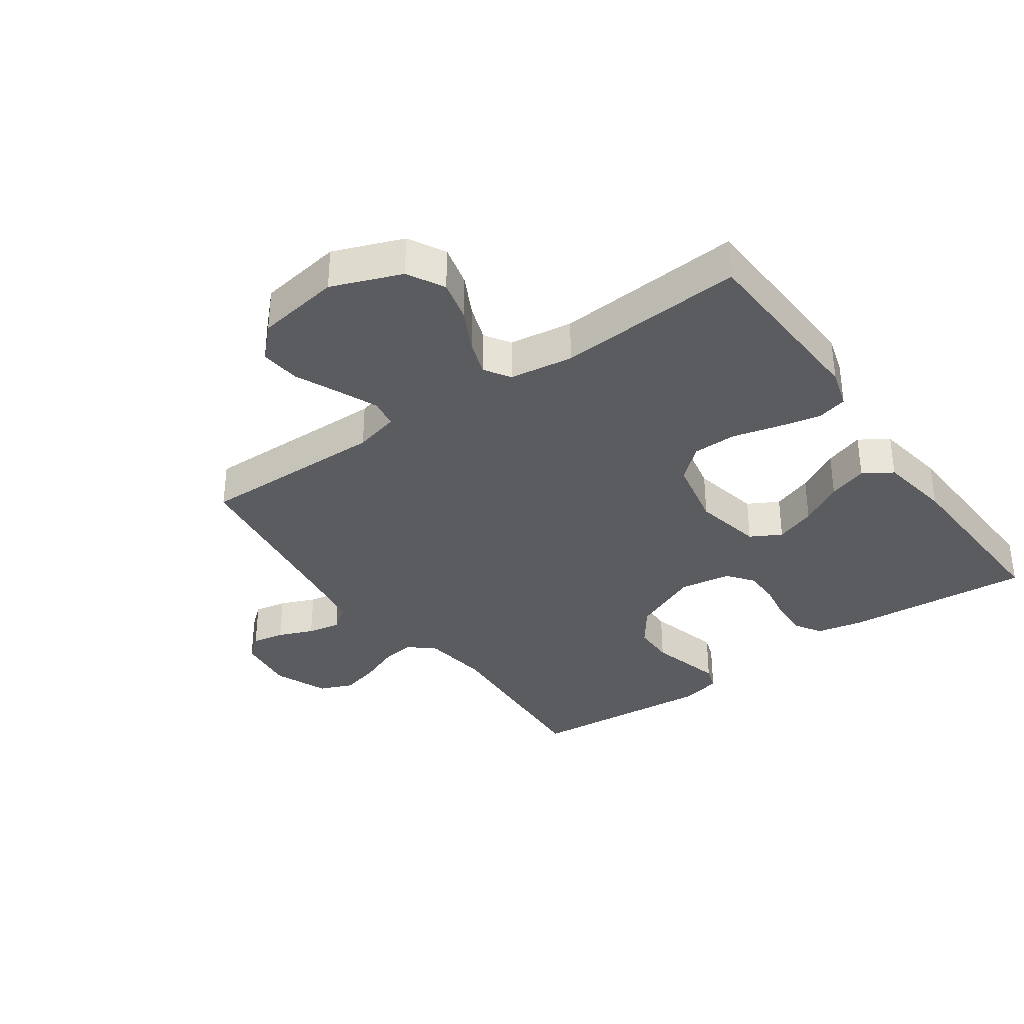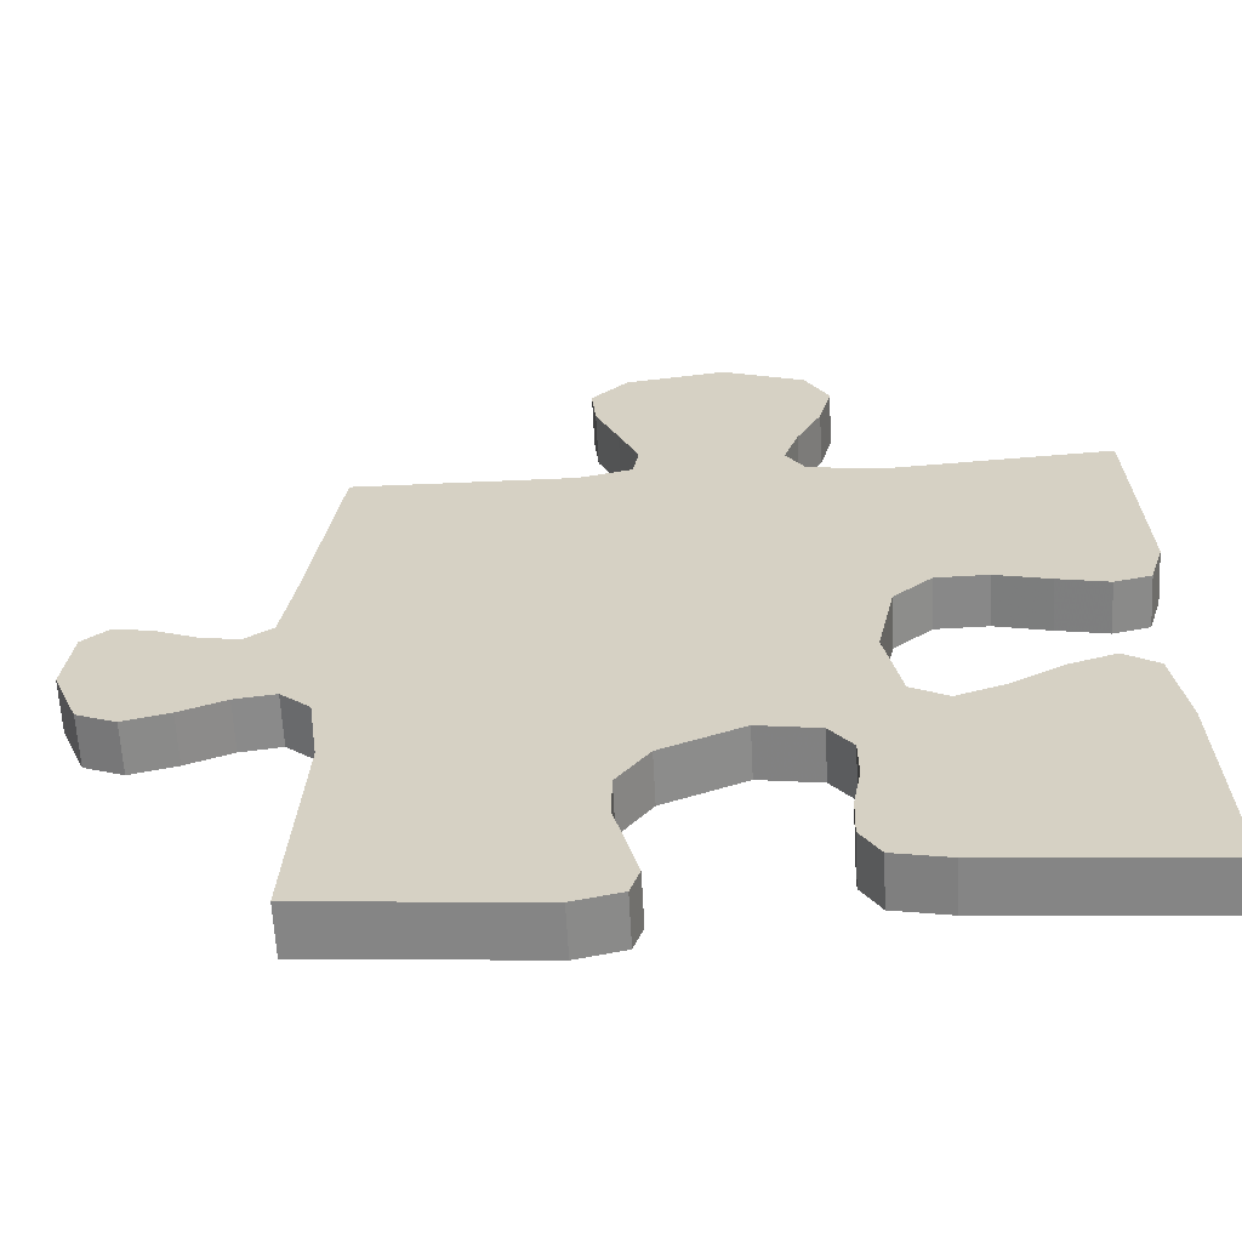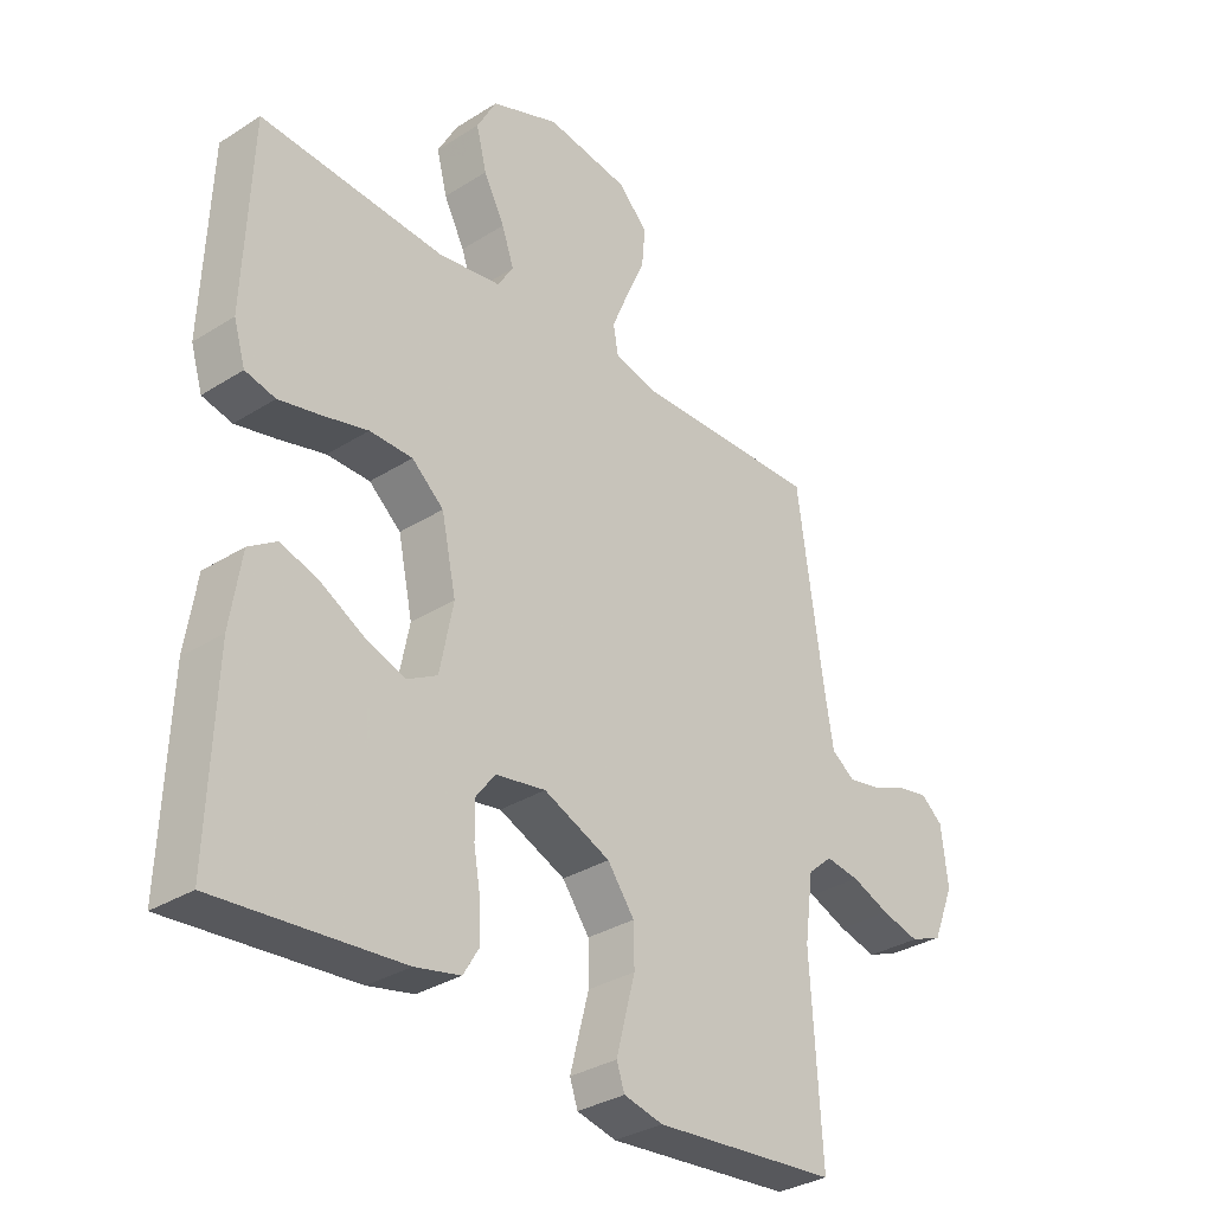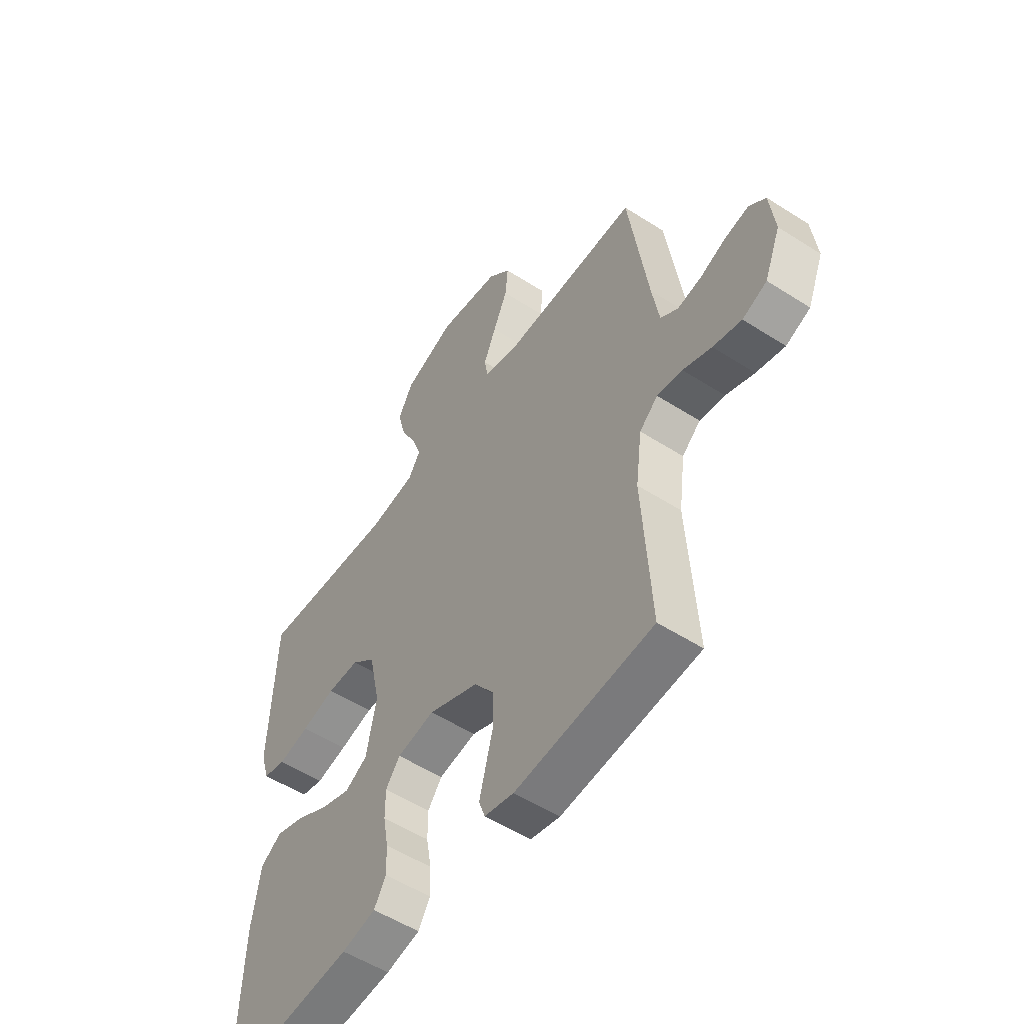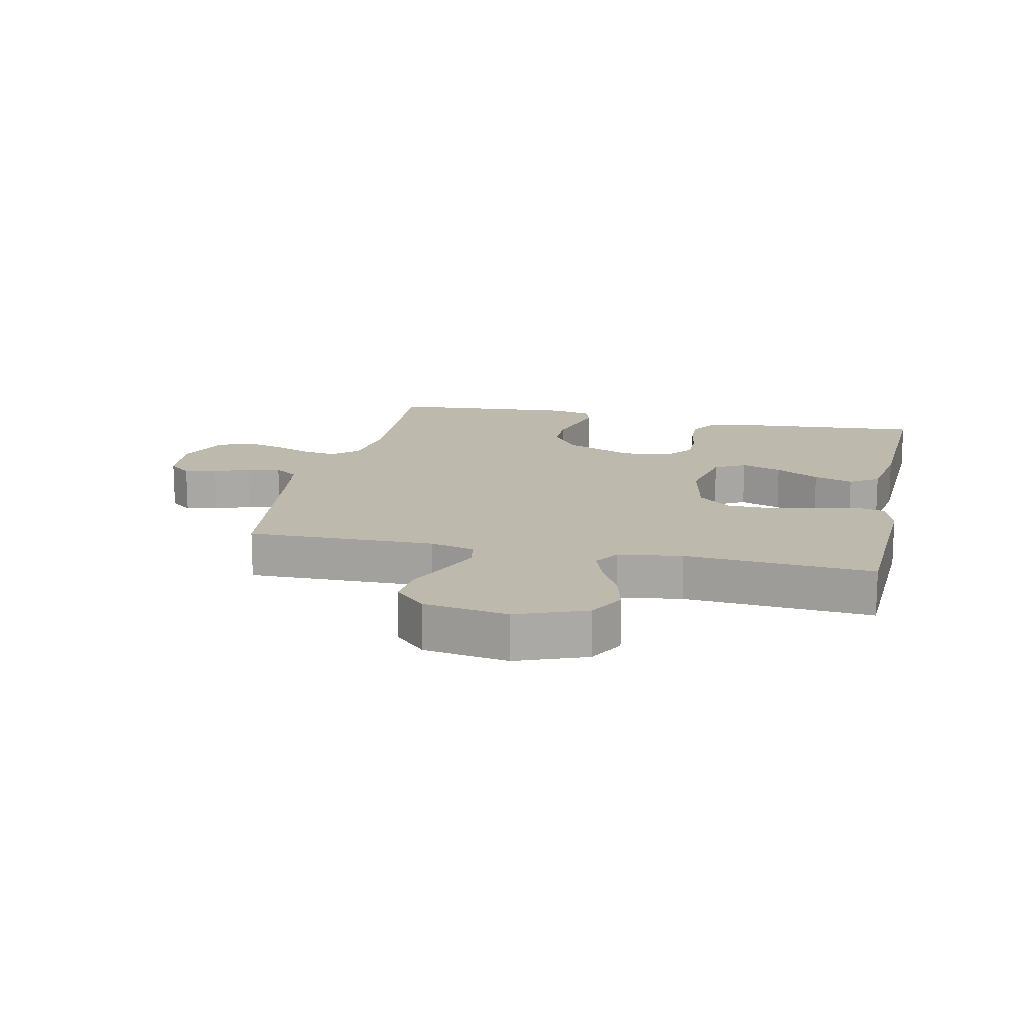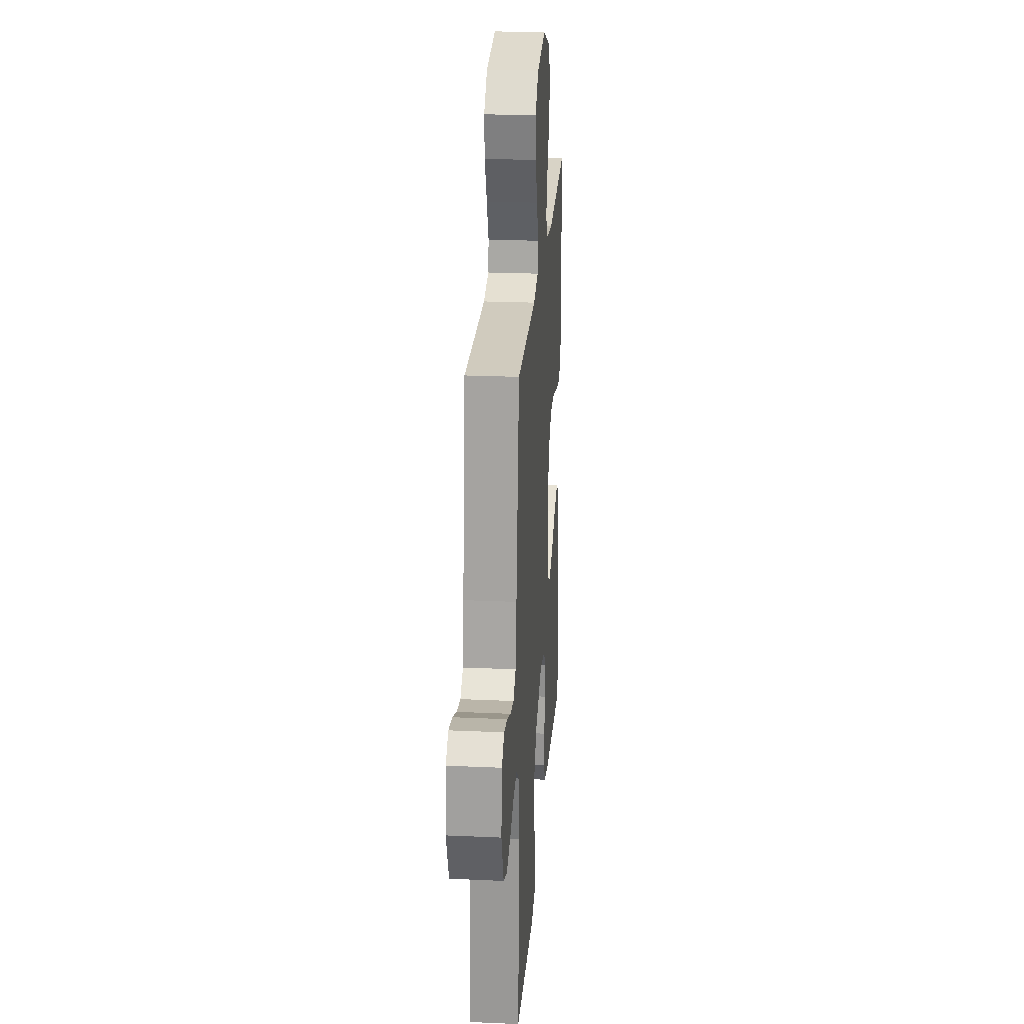
<metadata>
{"format":"obj","ext":"obj","renderer":"f3d","projection":"perspective","resolution":1024,"background":"white","views":[{"elev":-34.8,"azim":35.4,"up":"+Y"},{"elev":-62.6,"azim":3.0,"up":"+Z"},{"elev":-32.5,"azim":131.4,"up":"+Z"},{"elev":-53.9,"azim":-124.3,"up":"+Z"},{"elev":15.0,"azim":12.4,"up":"+Y"},{"elev":24.2,"azim":-85.8,"up":"+Z"}]}
</metadata>
<code>
v -0.5 0.07 -0.5
v -0.482 0.07 -0.2
v -0.496 0.07 -0.094
v -0.536 0.07 -0.059
v -0.591 0.07 -0.067
v -0.653 0.07 -0.092
v -0.715 0.07 -0.108
v -0.768 0.07 -0.086
v -0.803 0.07 0
v -0.792 0.07 0.094
v -0.756 0.07 0.124
v -0.704 0.07 0.114
v -0.648 0.07 0.091
v -0.595 0.07 0.081
v -0.557 0.07 0.108
v -0.542 0.07 0.2
v -0.5 0.07 0.5
v -0.2 0.07 0.495
v -0.128 0.07 0.513
v -0.12 0.07 0.559
v -0.147 0.07 0.623
v -0.178 0.07 0.693
v -0.184 0.07 0.757
v -0.135 0.07 0.806
v 0 0.07 0.827
v 0.111 0.07 0.784
v 0.143 0.07 0.725
v 0.126 0.07 0.658
v 0.092 0.07 0.592
v 0.072 0.07 0.535
v 0.098 0.07 0.494
v 0.2 0.07 0.479
v 0.5 0.07 0.5
v 0.512 0.07 0.2
v 0.493 0.07 0.137
v 0.444 0.07 0.125
v 0.376 0.07 0.14
v 0.302 0.07 0.159
v 0.232 0.07 0.158
v 0.18 0.07 0.113
v 0.156 0.07 0
v 0.178 0.07 -0.11
v 0.227 0.07 -0.137
v 0.292 0.07 -0.114
v 0.362 0.07 -0.075
v 0.425 0.07 -0.054
v 0.471 0.07 -0.084
v 0.489 0.07 -0.2
v 0.5 0.07 -0.5
v 0.2 0.07 -0.475
v 0.126 0.07 -0.459
v 0.1 0.07 -0.416
v 0.102 0.07 -0.358
v 0.113 0.07 -0.295
v 0.113 0.07 -0.237
v 0.082 0.07 -0.196
v 0 0.07 -0.182
v -0.109 0.07 -0.229
v -0.153 0.07 -0.289
v -0.154 0.07 -0.355
v -0.137 0.07 -0.419
v -0.123 0.07 -0.473
v -0.136 0.07 -0.511
v -0.2 0.07 -0.526
v -0.5 0 -0.5
v -0.482 0 -0.2
v -0.496 0 -0.094
v -0.536 0 -0.059
v -0.591 0 -0.067
v -0.653 0 -0.092
v -0.715 0 -0.108
v -0.768 0 -0.086
v -0.803 0 0
v -0.792 0 0.094
v -0.756 0 0.124
v -0.704 0 0.114
v -0.648 0 0.091
v -0.595 0 0.081
v -0.557 0 0.108
v -0.542 0 0.2
v -0.5 0 0.5
v -0.2 0 0.495
v -0.128 0 0.513
v -0.12 0 0.559
v -0.147 0 0.623
v -0.178 0 0.693
v -0.184 0 0.757
v -0.135 0 0.806
v 0 0 0.827
v 0.111 0 0.784
v 0.143 0 0.725
v 0.126 0 0.658
v 0.092 0 0.592
v 0.072 0 0.535
v 0.098 0 0.494
v 0.2 0 0.479
v 0.5 0 0.5
v 0.512 0 0.2
v 0.493 0 0.137
v 0.444 0 0.125
v 0.376 0 0.14
v 0.302 0 0.159
v 0.232 0 0.158
v 0.18 0 0.113
v 0.156 0 0
v 0.178 0 -0.11
v 0.227 0 -0.137
v 0.292 0 -0.114
v 0.362 0 -0.075
v 0.425 0 -0.054
v 0.471 0 -0.084
v 0.489 0 -0.2
v 0.5 0 -0.5
v 0.2 0 -0.475
v 0.126 0 -0.459
v 0.1 0 -0.416
v 0.102 0 -0.358
v 0.113 0 -0.295
v 0.113 0 -0.237
v 0.082 0 -0.196
v 0 0 -0.182
v -0.109 0 -0.229
v -0.153 0 -0.289
v -0.154 0 -0.355
v -0.137 0 -0.419
v -0.123 0 -0.473
v -0.136 0 -0.511
v -0.2 0 -0.526
f 64 1 2
f 63 64 2
f 62 63 2
f 61 62 2
f 60 61 2
f 59 60 2 3
f 58 59 3 4
f 57 58 4
f 56 57 4
f 52 53 54
f 51 52 54
f 50 51 54
f 49 50 54
f 48 49 54
f 47 48 54
f 46 47 54
f 45 46 54
f 44 45 54
f 43 44 54 55
f 42 43 55 56
f 36 37 38
f 35 36 38
f 34 35 38
f 33 34 38
f 32 33 38
f 31 32 38 39
f 30 31 39 40
f 27 28 29
f 26 27 29
f 25 26 29
f 24 25 29
f 23 24 29
f 22 23 29
f 21 22 29
f 20 21 29 30
f 30 40 41
f 20 30 41
f 19 20 41
f 16 17 18
f 42 56 4
f 41 42 4
f 19 41 4
f 18 19 4
f 16 18 4
f 15 16 4
f 11 12 13
f 10 11 13
f 9 10 13
f 8 9 13
f 7 8 13
f 6 7 13
f 5 6 13
f 14 15 4 5
f 5 13 14
f 66 65 128
f 66 128 127
f 66 127 126
f 66 126 125
f 66 125 124
f 67 66 124 123
f 68 67 123 122
f 68 122 121
f 68 121 120
f 118 117 116
f 118 116 115
f 118 115 114
f 118 114 113
f 118 113 112
f 118 112 111
f 118 111 110
f 118 110 109
f 118 109 108
f 119 118 108 107
f 120 119 107 106
f 102 101 100
f 102 100 99
f 102 99 98
f 102 98 97
f 102 97 96
f 103 102 96 95
f 104 103 95 94
f 93 92 91
f 93 91 90
f 93 90 89
f 93 89 88
f 93 88 87
f 93 87 86
f 93 86 85
f 94 93 85 84
f 105 104 94
f 105 94 84
f 105 84 83
f 82 81 80
f 68 120 106
f 68 106 105
f 68 105 83
f 68 83 82
f 68 82 80
f 68 80 79
f 77 76 75
f 77 75 74
f 77 74 73
f 77 73 72
f 77 72 71
f 77 71 70
f 77 70 69
f 69 68 79 78
f 78 77 69
f 1 65 66 2
f 2 66 67 3
f 3 67 68 4
f 4 68 69 5
f 5 69 70 6
f 6 70 71 7
f 7 71 72 8
f 8 72 73 9
f 9 73 74 10
f 10 74 75 11
f 11 75 76 12
f 12 76 77 13
f 13 77 78 14
f 14 78 79 15
f 15 79 80 16
f 16 80 81 17
f 17 81 82 18
f 18 82 83 19
f 19 83 84 20
f 20 84 85 21
f 21 85 86 22
f 22 86 87 23
f 23 87 88 24
f 24 88 89 25
f 25 89 90 26
f 26 90 91 27
f 27 91 92 28
f 28 92 93 29
f 29 93 94 30
f 30 94 95 31
f 31 95 96 32
f 32 96 97 33
f 33 97 98 34
f 34 98 99 35
f 35 99 100 36
f 36 100 101 37
f 37 101 102 38
f 38 102 103 39
f 39 103 104 40
f 40 104 105 41
f 41 105 106 42
f 42 106 107 43
f 43 107 108 44
f 44 108 109 45
f 45 109 110 46
f 46 110 111 47
f 47 111 112 48
f 48 112 113 49
f 49 113 114 50
f 50 114 115 51
f 51 115 116 52
f 52 116 117 53
f 53 117 118 54
f 54 118 119 55
f 55 119 120 56
f 56 120 121 57
f 57 121 122 58
f 58 122 123 59
f 59 123 124 60
f 60 124 125 61
f 61 125 126 62
f 62 126 127 63
f 63 127 128 64
f 64 128 65 1

</code>
